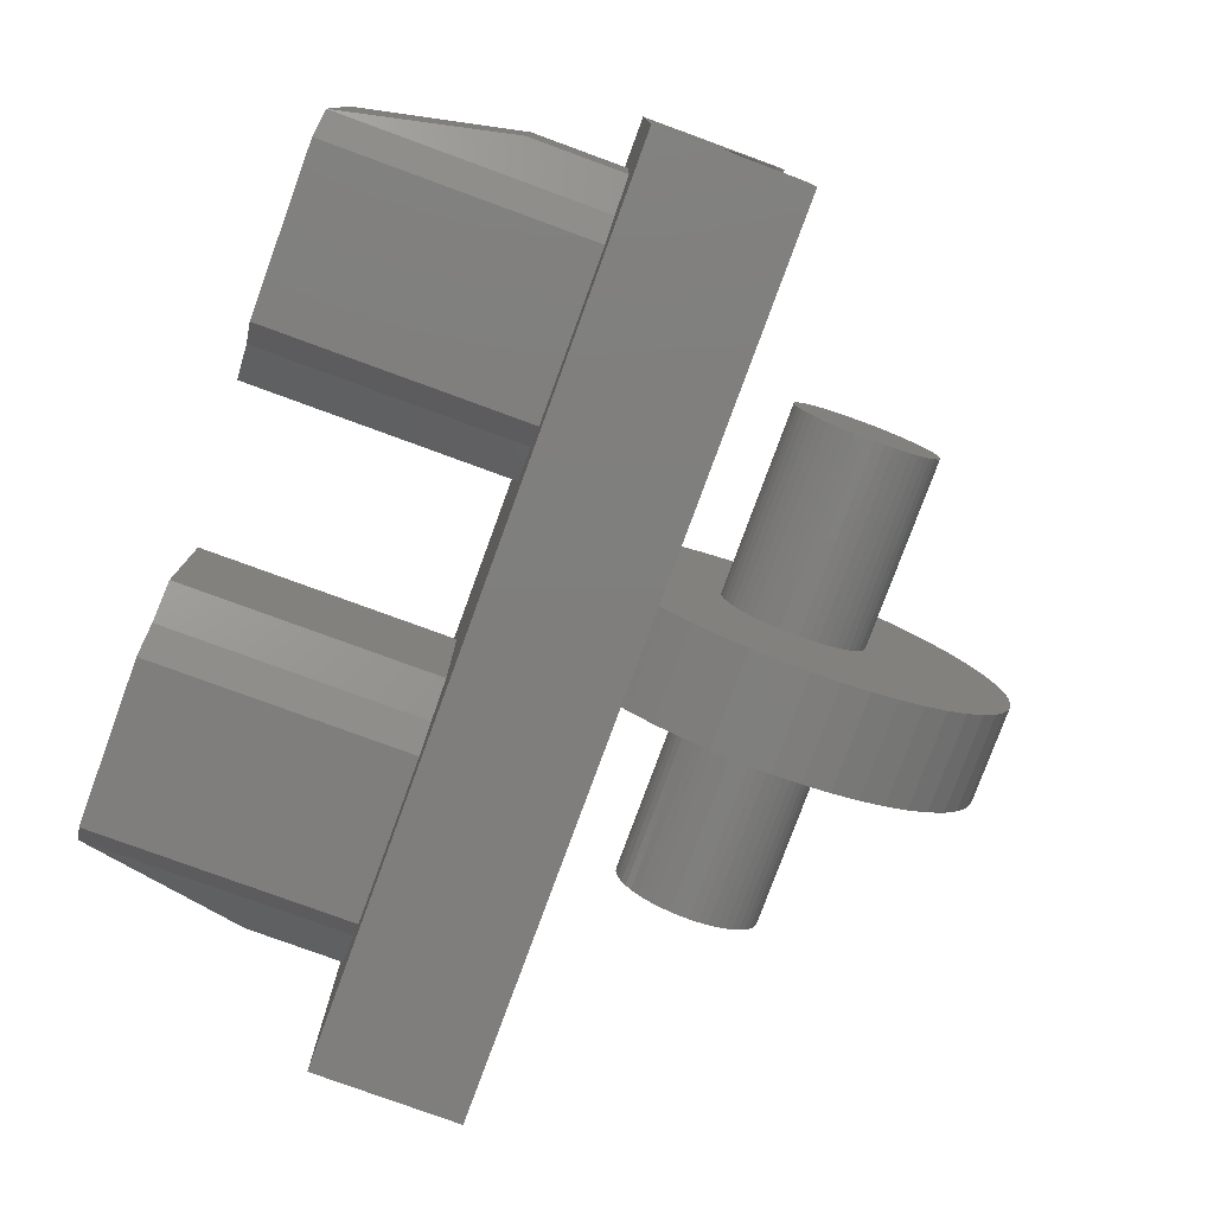
<metadata>
{"format":"stl","ext":"stl","renderer":"f3d","projection":"perspective","resolution":1024,"background":"white","views":[{"elev":-78.5,"azim":69.9,"up":"+Z"}]}
</metadata>
<code>
# stl→obj: 468 verts, 668 faces
v 0.72 -0.6 -0.4
v 0.72 -0.84 -0.4
v -0.72 -0.6 -0.4
v -0.72 -0.84 -0.4
v 0.08 -0.6146 -0.2546
v -0.08 -0.6146 -0.2546
v 0.08 -0.5792 -0.2856
v -0.08 -0.5792 -0.2856
v 0.08 -0.54 -0.3118
v -0.08 -0.54 -0.3118
v 0.08 -0.4978 -0.3326
v -0.08 -0.4978 -0.3326
v 0.08 -0.4532 -0.3477
v -0.08 -0.4532 -0.3477
v 0.08 -0.407 -0.357
v -0.08 -0.407 -0.357
v 0.08 -0.36 -0.36
v -0.08 -0.36 -0.36
v 0.08 -0.313 -0.357
v -0.08 -0.313 -0.357
v 0.08 -0.2668 -0.3477
v -0.08 -0.2668 -0.3477
v 0.08 -0.2222 -0.3326
v -0.08 -0.2222 -0.3326
v 0.08 -0.18 -0.3118
v -0.08 -0.18 -0.3118
v 0.08 -0.1408 -0.2856
v -0.08 -0.1408 -0.2856
v 0.08 -0.1054 -0.2546
v -0.08 -0.1054 -0.2546
v 0.08 -0.0744 -0.2192
v -0.08 -0.0744 -0.2192
v 0.08 -0.04824 -0.18
v -0.08 -0.04824 -0.18
v 0.08 -0.0274 -0.1378
v -0.08 -0.0274 -0.1378
v -0.72 -0.6 0.4
v -0.72 -0.84 0.4
v 0.72 -0.6 0.4
v 0.72 -0.84 0.4
v 0.5384 -0.84 -0.24
v 0.5792 -0.84 -0.1792
v 0.5384 -1.28 -0.24
v 0.5792 -1.28 -0.1792
v 0.2208 -0.84 -0.1792
v 0.2616 -0.84 -0.24
v 0.2208 -1.28 -0.1792
v 0.2616 -1.28 -0.24
v 0.16 -0.84 -0.1384
v 0.16 -1.28 -0.1384
v 0.2208 -0.84 0.1792
v 0.16 -0.84 0.1384
v 0.2208 -1.28 0.1792
v 0.16 -1.28 0.1384
v 0.2616 -0.84 0.24
v 0.2616 -1.28 0.24
v 0.5792 -0.84 0.1792
v 0.5384 -0.84 0.24
v 0.5792 -1.28 0.1792
v 0.5384 -1.28 0.24
v 0.64 -0.84 0.1384
v 0.64 -1 0.1384
v 0.64 -1 -0.1384
v 0.64 -0.84 -0.1384
v 0.512 -1.28 -0.112
v 0.512 -1.28 0.112
v 0.4608 -1.28 0.1472
v 0.4 -1.28 0.16
v 0.4 -1.28 0.24
v 0.3392 -1.28 0.1472
v 0.288 -1.28 0.112
v 0.2528 -1.28 0.0608
v 0.24 -1.28 0
v 0.16 -1.28 0
v 0.2528 -1.28 -0.0608
v 0.288 -1.28 -0.112
v 0.3392 -1.28 -0.1472
v 0.4 -1.28 -0.16
v 0.4 -1.28 -0.24
v 0.4608 -1.28 -0.1472
v -0.5384 -0.84 -0.24
v -0.5384 -1.28 -0.24
v -0.5792 -0.84 -0.1792
v -0.5792 -1.28 -0.1792
v -0.2208 -0.84 -0.1792
v -0.2208 -1.28 -0.1792
v -0.2616 -0.84 -0.24
v -0.2616 -1.28 -0.24
v -0.16 -0.84 -0.1384
v -0.16 -1.28 -0.1384
v -0.2208 -0.84 0.1792
v -0.2208 -1.28 0.1792
v -0.16 -0.84 0.1384
v -0.16 -1.28 0.1384
v -0.2616 -0.84 0.24
v -0.2616 -1.28 0.24
v -0.5792 -0.84 0.1792
v -0.5792 -1.28 0.1792
v -0.5384 -0.84 0.24
v -0.5384 -1.28 0.24
v -0.64 -0.84 0.1384
v -0.64 -1 0.1384
v -0.64 -1 -0.1384
v -0.64 -0.84 -0.1384
v -0.512 -1.28 -0.112
v -0.512 -1.28 0.112
v -0.4608 -1.28 0.1472
v -0.4 -1.28 0.16
v -0.4 -1.28 0.24
v -0.3392 -1.28 0.1472
v -0.288 -1.28 0.112
v -0.2528 -1.28 0.0608
v -0.24 -1.28 0
v -0.16 -1.28 0
v -0.2528 -1.28 -0.0608
v -0.288 -1.28 -0.112
v -0.3392 -1.28 -0.1472
v -0.4 -1.28 -0.16
v -0.4 -1.28 -0.24
v -0.4608 -1.28 -0.1472
v -0.72 -0.6 -0.2643
v 0.72 -0.6 -0.2643
v -0.72 -0.6146 -0.2546
v 0.72 -0.6146 -0.2546
v 0.72 -0.6 0.2643
v -0.72 -0.6 0.2643
v 0.72 -0.6146 0.2546
v -0.72 -0.6146 0.2546
v 0.72 -0.6926 -0.1378
v 0.72 -0.72 0
v 0.72 -0.6926 0.1378
v -0.72 -0.6926 0.1378
v -0.72 -0.72 0
v -0.72 -0.6926 -0.1378
v 0.512 -0.84 0.112
v 0.512 -0.84 -0.112
v 0.4964 -0.84 -0.1256
v 0.4964 -1.28 -0.1256
v 0.4792 -0.84 -0.1372
v 0.4792 -1.28 -0.1372
v 0.4606 -0.84 -0.1463
v 0.4606 -1.28 -0.1463
v 0.441 -0.84 -0.153
v 0.441 -1.28 -0.153
v 0.4207 -0.84 -0.157
v 0.4207 -1.28 -0.157
v 0.4 -0.84 -0.1584
v 0.4 -1.28 -0.1584
v 0.3793 -0.84 -0.157
v 0.3793 -1.28 -0.157
v 0.359 -0.84 -0.153
v 0.359 -1.28 -0.153
v 0.3394 -0.84 -0.1463
v 0.3394 -1.28 -0.1463
v 0.3208 -0.84 -0.1372
v 0.3208 -1.28 -0.1372
v 0.3036 -0.84 -0.1256
v 0.3036 -1.28 -0.1256
v 0.288 -0.84 -0.112
v 0.2744 -0.84 -0.09644
v 0.2744 -1.28 -0.09644
v 0.2628 -0.84 -0.0792
v 0.2628 -1.28 -0.0792
v 0.2537 -0.84 -0.0606
v 0.2537 -1.28 -0.0606
v 0.247 -0.84 -0.041
v 0.247 -1.28 -0.041
v 0.243 -0.84 -0.02068
v 0.243 -1.28 -0.02068
v 0.2416 -0.84 0
v 0.2416 -1.28 0
v 0.243 -0.84 0.02068
v 0.243 -1.28 0.02068
v 0.247 -0.84 0.041
v 0.247 -1.28 0.041
v 0.2537 -0.84 0.0606
v 0.2537 -1.28 0.0606
v 0.2628 -0.84 0.0792
v 0.2628 -1.28 0.0792
v 0.2744 -0.84 0.09644
v 0.2744 -1.28 0.09644
v 0.288 -0.84 0.112
v 0.3036 -0.84 0.1256
v 0.3036 -1.28 0.1256
v 0.3208 -0.84 0.1372
v 0.3208 -1.28 0.1372
v 0.3394 -0.84 0.1463
v 0.3394 -1.28 0.1463
v 0.359 -0.84 0.153
v 0.359 -1.28 0.153
v 0.3793 -0.84 0.157
v 0.3793 -1.28 0.157
v 0.4 -0.84 0.1584
v 0.4 -1.28 0.1584
v 0.4207 -0.84 0.157
v 0.4207 -1.28 0.157
v 0.441 -0.84 0.153
v 0.441 -1.28 0.153
v 0.4606 -0.84 0.1463
v 0.4606 -1.28 0.1463
v 0.4792 -0.84 0.1372
v 0.4792 -1.28 0.1372
v 0.4964 -0.84 0.1256
v 0.4964 -1.28 0.1256
v -0.512 -0.84 -0.112
v -0.512 -0.84 0.112
v -0.4964 -0.84 0.1256
v -0.4964 -1.28 0.1256
v -0.4792 -0.84 0.1372
v -0.4792 -1.28 0.1372
v -0.4606 -0.84 0.1463
v -0.4606 -1.28 0.1463
v -0.441 -0.84 0.153
v -0.441 -1.28 0.153
v -0.4207 -0.84 0.157
v -0.4207 -1.28 0.157
v -0.4 -0.84 0.1584
v -0.4 -1.28 0.1584
v -0.3793 -0.84 0.157
v -0.3793 -1.28 0.157
v -0.359 -0.84 0.153
v -0.359 -1.28 0.153
v -0.3394 -0.84 0.1463
v -0.3394 -1.28 0.1463
v -0.3208 -0.84 0.1372
v -0.3208 -1.28 0.1372
v -0.3036 -0.84 0.1256
v -0.3036 -1.28 0.1256
v -0.288 -0.84 0.112
v -0.2744 -0.84 0.09644
v -0.2744 -1.28 0.09644
v -0.2628 -0.84 0.0792
v -0.2628 -1.28 0.0792
v -0.2537 -0.84 0.0606
v -0.2537 -1.28 0.0606
v -0.247 -0.84 0.041
v -0.247 -1.28 0.041
v -0.243 -0.84 0.02068
v -0.243 -1.28 0.02068
v -0.2416 -0.84 0
v -0.2416 -1.28 0
v -0.243 -0.84 -0.02068
v -0.243 -1.28 -0.02068
v -0.247 -0.84 -0.041
v -0.247 -1.28 -0.041
v -0.2537 -0.84 -0.0606
v -0.2537 -1.28 -0.0606
v -0.2628 -0.84 -0.0792
v -0.2628 -1.28 -0.0792
v -0.2744 -0.84 -0.09644
v -0.2744 -1.28 -0.09644
v -0.288 -0.84 -0.112
v -0.3036 -0.84 -0.1256
v -0.3036 -1.28 -0.1256
v -0.3208 -0.84 -0.1372
v -0.3208 -1.28 -0.1372
v -0.3394 -0.84 -0.1463
v -0.3394 -1.28 -0.1463
v -0.359 -0.84 -0.153
v -0.359 -1.28 -0.153
v -0.3793 -0.84 -0.157
v -0.3793 -1.28 -0.157
v -0.4 -0.84 -0.1584
v -0.4 -1.28 -0.1584
v -0.4207 -0.84 -0.157
v -0.4207 -1.28 -0.157
v -0.441 -0.84 -0.153
v -0.441 -1.28 -0.153
v -0.4606 -0.84 -0.1463
v -0.4606 -1.28 -0.1463
v -0.4792 -0.84 -0.1372
v -0.4792 -1.28 -0.1372
v -0.4964 -0.84 -0.1256
v -0.4964 -1.28 -0.1256
v -0.08 -0.01228 -0.09316
v 0.08 -0.01228 -0.09316
v -0.08 -0.00308 -0.047
v 0.08 -0.00308 -0.047
v -0.08 0 0
v 0.08 0 0
v -0.08 -0.00308 0.047
v 0.08 -0.00308 0.047
v -0.08 -0.01224 0.0932
v 0.08 -0.01224 0.0932
v -0.08 -0.0274 0.1378
v 0.08 -0.0274 0.1378
v -0.08 -0.04824 0.18
v 0.08 -0.04824 0.18
v -0.08 -0.0744 0.2192
v 0.08 -0.0744 0.2192
v -0.08 -0.1054 0.2546
v 0.08 -0.1054 0.2546
v -0.08 -0.1409 0.2856
v 0.08 -0.1409 0.2856
v -0.08 -0.18 0.3118
v 0.08 -0.18 0.3118
v -0.08 -0.2222 0.3326
v 0.08 -0.2222 0.3326
v -0.08 -0.2668 0.3477
v 0.08 -0.2668 0.3477
v -0.08 -0.313 0.3569
v 0.08 -0.313 0.3569
v -0.08 -0.36 0.36
v 0.08 -0.36 0.36
v -0.08 -0.407 0.3569
v 0.08 -0.407 0.3569
v -0.08 -0.4532 0.3478
v 0.08 -0.4532 0.3478
v -0.08 -0.4978 0.3326
v 0.08 -0.4978 0.3326
v -0.08 -0.54 0.3118
v 0.08 -0.54 0.3118
v -0.08 -0.5792 0.2856
v 0.08 -0.5792 0.2856
v -0.08 -0.6146 0.2546
v 0.08 -0.6146 0.2546
v 0.72 -0.6456 0.2192
v -0.72 -0.6456 0.2192
v 0.72 -0.6718 0.18
v -0.72 -0.6718 0.18
v 0.72 -0.7077 0.09316
v -0.72 -0.7077 0.09316
v 0.72 -0.717 0.047
v -0.72 -0.717 0.047
v 0.72 -0.717 -0.047
v -0.72 -0.717 -0.047
v 0.72 -0.7077 -0.09316
v -0.72 -0.7077 -0.09316
v 0.72 -0.6718 -0.18
v -0.72 -0.6718 -0.18
v 0.72 -0.6456 -0.2192
v -0.72 -0.6456 -0.2192
v -0.08 -0.00312 -0.047
v -0.08 -0.36 0
v -0.08 -0.313 -0.3569
v -0.08 -0.407 -0.3569
v -0.08 -0.6456 -0.2192
v -0.08 -0.6718 -0.18
v -0.08 -0.6926 -0.1378
v -0.08 -0.7077 -0.09316
v -0.08 -0.7169 -0.047
v -0.08 -0.72 0
v -0.08 -0.7169 0.047
v -0.08 -0.7077 0.09316
v -0.08 -0.6926 0.1378
v -0.08 -0.6718 0.18
v -0.08 -0.6456 0.2192
v -0.08 -0.4532 0.3477
v -0.08 -0.1408 0.2856
v -0.08 -0.01228 0.09316
v -0.08 -0.00312 0.047
v 0.08 -0.00312 0.047
v 0.08 -0.36 0
v 0.08 -0.01228 0.09316
v 0.08 -0.1408 0.2856
v 0.08 -0.4532 0.3477
v 0.08 -0.6456 0.2192
v 0.08 -0.6718 0.18
v 0.08 -0.6926 0.1378
v 0.08 -0.7077 0.09316
v 0.08 -0.7169 0.047
v 0.08 -0.72 0
v 0.08 -0.7169 -0.047
v 0.08 -0.7077 -0.09316
v 0.08 -0.6926 -0.1378
v 0.08 -0.6718 -0.18
v 0.08 -0.6456 -0.2192
v 0.08 -0.407 -0.3569
v 0.08 -0.313 -0.3569
v 0.08 -0.00312 -0.047
v -0.3968 -0.241 0.01568
v -0.3968 -0.24 0
v -0.3968 -0.36 0
v -0.3968 -0.2441 0.03104
v -0.3968 -0.2491 0.04592
v -0.3968 -0.2561 0.06
v -0.3968 -0.2648 0.07304
v -0.3968 -0.2752 0.08484
v -0.3968 -0.287 0.0952
v -0.3968 -0.3 0.1039
v -0.3968 -0.3141 0.1109
v -0.3968 -0.329 0.1159
v -0.3968 -0.3444 0.119
v -0.3968 -0.36 0.12
v -0.3968 -0.3757 0.119
v -0.3968 -0.3911 0.1159
v -0.3968 -0.4059 0.1109
v -0.3968 -0.42 0.1039
v -0.3968 -0.4331 0.0952
v -0.3968 -0.4448 0.08484
v -0.3968 -0.4552 0.07304
v -0.3968 -0.4639 0.06
v -0.3968 -0.4709 0.04592
v -0.3968 -0.4759 0.03104
v -0.3968 -0.479 0.01568
v -0.3968 -0.48 0
v -0.3968 -0.479 -0.01568
v -0.3968 -0.4759 -0.03104
v -0.3968 -0.4709 -0.04592
v -0.3968 -0.4639 -0.06
v -0.3968 -0.4552 -0.07304
v -0.3968 -0.4448 -0.08484
v -0.3968 -0.4331 -0.0952
v -0.3968 -0.42 -0.1039
v -0.3968 -0.4059 -0.1109
v -0.3968 -0.3911 -0.1159
v -0.3968 -0.3757 -0.119
v -0.3968 -0.36 -0.12
v -0.3968 -0.3444 -0.119
v -0.3968 -0.329 -0.1159
v -0.3968 -0.3141 -0.1109
v -0.3968 -0.3 -0.1039
v -0.3968 -0.287 -0.0952
v -0.3968 -0.2752 -0.08484
v -0.3968 -0.2648 -0.07304
v -0.3968 -0.2561 -0.06
v -0.3968 -0.2491 -0.04592
v -0.3968 -0.2441 -0.03104
v -0.3968 -0.241 -0.01568
v 0.3968 -0.24 0
v 0.3968 -0.241 0.01568
v 0.3968 -0.2441 0.03104
v 0.3968 -0.2491 0.04592
v 0.3968 -0.2561 0.06
v 0.3968 -0.2648 0.07304
v 0.3968 -0.2752 0.08484
v 0.3968 -0.287 0.0952
v 0.3968 -0.3 0.1039
v 0.3968 -0.3141 0.1109
v 0.3968 -0.329 0.1159
v 0.3968 -0.3444 0.119
v 0.3968 -0.36 0.12
v 0.3968 -0.3757 0.119
v 0.3968 -0.3911 0.1159
v 0.3968 -0.4059 0.1109
v 0.3968 -0.42 0.1039
v 0.3968 -0.4331 0.0952
v 0.3968 -0.4448 0.08484
v 0.3968 -0.4552 0.07304
v 0.3968 -0.4639 0.06
v 0.3968 -0.4709 0.04592
v 0.3968 -0.4759 0.03104
v 0.3968 -0.479 0.01568
v 0.3968 -0.48 0
v 0.3968 -0.479 -0.01568
v 0.3968 -0.4759 -0.03104
v 0.3968 -0.4709 -0.04592
v 0.3968 -0.4639 -0.06
v 0.3968 -0.4552 -0.07304
v 0.3968 -0.4448 -0.08484
v 0.3968 -0.4331 -0.0952
v 0.3968 -0.42 -0.1039
v 0.3968 -0.4059 -0.1109
v 0.3968 -0.3911 -0.1159
v 0.3968 -0.3757 -0.119
v 0.3968 -0.36 -0.12
v 0.3968 -0.3444 -0.119
v 0.3968 -0.329 -0.1159
v 0.3968 -0.3141 -0.1109
v 0.3968 -0.3 -0.1039
v 0.3968 -0.287 -0.0952
v 0.3968 -0.2752 -0.08484
v 0.3968 -0.2648 -0.07304
v 0.3968 -0.2561 -0.06
v 0.3968 -0.2491 -0.04592
v 0.3968 -0.2441 -0.03104
v 0.3968 -0.241 -0.01568
v 0.3968 -0.36 0
f 1 2 3
f 4 3 2
f 5 6 7
f 8 7 6
f 7 8 9
f 10 9 8
f 9 10 11
f 12 11 10
f 11 12 13
f 14 13 12
f 13 14 15
f 16 15 14
f 15 16 17
f 18 17 16
f 17 18 19
f 20 19 18
f 19 20 21
f 22 21 20
f 21 22 23
f 24 23 22
f 23 24 25
f 26 25 24
f 25 26 27
f 28 27 26
f 27 28 29
f 30 29 28
f 29 30 31
f 32 31 30
f 31 32 33
f 34 33 32
f 33 34 35
f 36 35 34
f 37 38 39
f 40 39 38
f 41 42 43
f 44 43 42
f 45 46 47
f 48 47 46
f 49 45 50
f 47 50 45
f 51 52 53
f 54 53 52
f 55 51 56
f 53 56 51
f 57 58 59
f 60 59 58
f 61 57 62
f 59 62 57
f 62 59 63
f 44 63 59
f 42 64 44
f 63 44 64
f 65 44 66
f 59 66 44
f 67 66 60
f 59 60 66
f 68 67 69
f 60 69 67
f 70 68 56
f 69 56 68
f 71 70 53
f 56 53 70
f 72 71 54
f 53 54 71
f 73 72 74
f 54 74 72
f 75 73 50
f 74 50 73
f 76 75 47
f 50 47 75
f 77 76 48
f 47 48 76
f 78 77 79
f 48 79 77
f 80 78 43
f 79 43 78
f 65 80 44
f 43 44 80
f 81 82 83
f 84 83 82
f 85 86 87
f 88 87 86
f 89 90 85
f 86 85 90
f 91 92 93
f 94 93 92
f 95 96 91
f 92 91 96
f 97 98 99
f 100 99 98
f 101 102 97
f 98 97 102
f 102 103 98
f 84 98 103
f 83 84 104
f 103 104 84
f 105 106 84
f 98 84 106
f 107 100 106
f 98 106 100
f 108 109 107
f 100 107 109
f 110 96 108
f 109 108 96
f 111 92 110
f 96 110 92
f 112 94 111
f 92 111 94
f 113 114 112
f 94 112 114
f 115 90 113
f 114 113 90
f 116 86 115
f 90 115 86
f 117 88 116
f 86 116 88
f 118 119 117
f 88 117 119
f 120 82 118
f 119 118 82
f 105 84 120
f 82 120 84
f 121 122 3
f 1 3 122
f 123 124 121
f 122 121 124
f 125 126 39
f 37 39 126
f 127 128 125
f 126 125 128
f 1 122 124
f 124 129 1
f 2 1 129
f 2 129 130
f 130 131 2
f 40 2 131
f 131 127 40
f 39 40 127
f 39 127 125
f 37 126 128
f 128 132 37
f 38 37 132
f 38 132 133
f 133 134 38
f 4 38 134
f 134 123 4
f 3 4 123
f 3 123 121
f 2 40 4
f 38 4 40
f 60 58 56
f 55 56 58
f 54 52 50
f 49 50 52
f 41 43 46
f 48 46 43
f 63 64 62
f 61 62 64
f 66 135 65
f 136 65 135
f 136 137 65
f 138 65 137
f 137 139 138
f 140 138 139
f 139 141 140
f 142 140 141
f 141 143 142
f 144 142 143
f 143 145 144
f 146 144 145
f 145 147 146
f 148 146 147
f 147 149 148
f 150 148 149
f 149 151 150
f 152 150 151
f 151 153 152
f 154 152 153
f 153 155 154
f 156 154 155
f 155 157 156
f 158 156 157
f 157 159 158
f 76 158 159
f 159 160 76
f 161 76 160
f 160 162 161
f 163 161 162
f 162 164 163
f 165 163 164
f 164 166 165
f 167 165 166
f 166 168 167
f 169 167 168
f 168 170 169
f 171 169 170
f 170 172 171
f 173 171 172
f 172 174 173
f 175 173 174
f 174 176 175
f 177 175 176
f 176 178 177
f 179 177 178
f 178 180 179
f 181 179 180
f 180 182 181
f 71 181 182
f 182 183 71
f 184 71 183
f 183 185 184
f 186 184 185
f 185 187 186
f 188 186 187
f 187 189 188
f 190 188 189
f 189 191 190
f 192 190 191
f 191 193 192
f 194 192 193
f 193 195 194
f 196 194 195
f 195 197 196
f 198 196 197
f 197 199 198
f 200 198 199
f 199 201 200
f 202 200 201
f 201 203 202
f 204 202 203
f 203 135 204
f 66 204 135
f 96 95 100
f 99 100 95
f 90 89 94
f 93 94 89
f 87 88 81
f 82 81 88
f 102 101 103
f 104 103 101
f 105 205 106
f 206 106 205
f 206 207 106
f 208 106 207
f 207 209 208
f 210 208 209
f 209 211 210
f 212 210 211
f 211 213 212
f 214 212 213
f 213 215 214
f 216 214 215
f 215 217 216
f 218 216 217
f 217 219 218
f 220 218 219
f 219 221 220
f 222 220 221
f 221 223 222
f 224 222 223
f 223 225 224
f 226 224 225
f 225 227 226
f 228 226 227
f 227 229 228
f 111 228 229
f 229 230 111
f 231 111 230
f 230 232 231
f 233 231 232
f 232 234 233
f 235 233 234
f 234 236 235
f 237 235 236
f 236 238 237
f 239 237 238
f 238 240 239
f 241 239 240
f 240 242 241
f 243 241 242
f 242 244 243
f 245 243 244
f 244 246 245
f 247 245 246
f 246 248 247
f 249 247 248
f 248 250 249
f 251 249 250
f 250 252 251
f 116 251 252
f 252 253 116
f 254 116 253
f 253 255 254
f 256 254 255
f 255 257 256
f 258 256 257
f 257 259 258
f 260 258 259
f 259 261 260
f 262 260 261
f 261 263 262
f 264 262 263
f 263 265 264
f 266 264 265
f 265 267 266
f 268 266 267
f 267 269 268
f 270 268 269
f 269 271 270
f 272 270 271
f 271 273 272
f 274 272 273
f 273 205 274
f 105 274 205
f 275 276 36
f 35 36 276
f 277 278 275
f 276 275 278
f 279 280 277
f 278 277 280
f 281 282 279
f 280 279 282
f 283 284 281
f 282 281 284
f 285 286 283
f 284 283 286
f 287 288 285
f 286 285 288
f 289 290 287
f 288 287 290
f 291 292 289
f 290 289 292
f 293 294 291
f 292 291 294
f 295 296 293
f 294 293 296
f 297 298 295
f 296 295 298
f 299 300 297
f 298 297 300
f 301 302 299
f 300 299 302
f 303 304 301
f 302 301 304
f 305 306 303
f 304 303 306
f 307 308 305
f 306 305 308
f 309 310 307
f 308 307 310
f 311 312 309
f 310 309 312
f 313 314 311
f 312 311 314
f 315 316 313
f 314 313 316
f 127 317 128
f 318 128 317
f 317 319 318
f 320 318 319
f 319 131 320
f 132 320 131
f 131 321 132
f 322 132 321
f 321 323 322
f 324 322 323
f 323 130 324
f 133 324 130
f 130 325 133
f 326 133 325
f 325 327 326
f 328 326 327
f 327 129 328
f 134 328 129
f 129 329 134
f 330 134 329
f 329 331 330
f 332 330 331
f 331 124 332
f 123 332 124
f 333 334 279
f 275 334 333
f 36 334 275
f 34 334 36
f 32 334 34
f 30 334 32
f 28 334 30
f 26 334 28
f 24 334 26
f 22 334 24
f 335 334 22
f 18 334 335
f 336 334 18
f 14 334 336
f 12 334 14
f 10 334 12
f 8 334 10
f 6 334 8
f 337 334 6
f 338 334 337
f 339 334 338
f 340 334 339
f 341 334 340
f 342 334 341
f 343 334 342
f 344 334 343
f 345 334 344
f 346 334 345
f 347 334 346
f 315 334 347
f 313 334 315
f 311 334 313
f 309 334 311
f 348 334 309
f 305 334 348
f 303 334 305
f 301 334 303
f 299 334 301
f 297 334 299
f 295 334 297
f 349 334 295
f 291 334 349
f 289 334 291
f 287 334 289
f 285 334 287
f 350 334 285
f 351 334 350
f 279 334 351
f 352 353 280
f 354 353 352
f 286 353 354
f 288 353 286
f 290 353 288
f 292 353 290
f 355 353 292
f 296 353 355
f 298 353 296
f 300 353 298
f 302 353 300
f 304 353 302
f 306 353 304
f 356 353 306
f 310 353 356
f 312 353 310
f 314 353 312
f 316 353 314
f 357 353 316
f 358 353 357
f 359 353 358
f 360 353 359
f 361 353 360
f 362 353 361
f 363 353 362
f 364 353 363
f 365 353 364
f 366 353 365
f 367 353 366
f 5 353 367
f 7 353 5
f 9 353 7
f 11 353 9
f 13 353 11
f 368 353 13
f 17 353 368
f 369 353 17
f 21 353 369
f 23 353 21
f 25 353 23
f 27 353 25
f 29 353 27
f 31 353 29
f 33 353 31
f 35 353 33
f 276 353 35
f 370 353 276
f 280 353 370
f 371 372 373
f 374 371 373
f 375 374 373
f 376 375 373
f 377 376 373
f 378 377 373
f 379 378 373
f 380 379 373
f 381 380 373
f 382 381 373
f 383 382 373
f 384 383 373
f 385 384 373
f 386 385 373
f 387 386 373
f 388 387 373
f 389 388 373
f 390 389 373
f 391 390 373
f 392 391 373
f 393 392 373
f 394 393 373
f 395 394 373
f 396 395 373
f 397 396 373
f 398 397 373
f 399 398 373
f 400 399 373
f 401 400 373
f 402 401 373
f 403 402 373
f 404 403 373
f 405 404 373
f 406 405 373
f 407 406 373
f 408 407 373
f 409 408 373
f 410 409 373
f 411 410 373
f 412 411 373
f 413 412 373
f 414 413 373
f 415 414 373
f 416 415 373
f 417 416 373
f 418 417 373
f 419 418 373
f 372 419 373
f 420 372 421
f 371 421 372
f 421 371 422
f 374 422 371
f 422 374 423
f 375 423 374
f 423 375 424
f 376 424 375
f 424 376 425
f 377 425 376
f 425 377 426
f 378 426 377
f 426 378 427
f 379 427 378
f 427 379 428
f 380 428 379
f 428 380 429
f 381 429 380
f 429 381 430
f 382 430 381
f 430 382 431
f 383 431 382
f 431 383 432
f 384 432 383
f 432 384 433
f 385 433 384
f 433 385 434
f 386 434 385
f 434 386 435
f 387 435 386
f 435 387 436
f 388 436 387
f 436 388 437
f 389 437 388
f 437 389 438
f 390 438 389
f 438 390 439
f 391 439 390
f 439 391 440
f 392 440 391
f 440 392 441
f 393 441 392
f 441 393 442
f 394 442 393
f 442 394 443
f 395 443 394
f 443 395 444
f 396 444 395
f 444 396 445
f 397 445 396
f 445 397 446
f 398 446 397
f 446 398 447
f 399 447 398
f 447 399 448
f 400 448 399
f 448 400 449
f 401 449 400
f 449 401 450
f 402 450 401
f 450 402 451
f 403 451 402
f 451 403 452
f 404 452 403
f 452 404 453
f 405 453 404
f 453 405 454
f 406 454 405
f 454 406 455
f 407 455 406
f 455 407 456
f 408 456 407
f 456 408 457
f 409 457 408
f 457 409 458
f 410 458 409
f 458 410 459
f 411 459 410
f 459 411 460
f 412 460 411
f 460 412 461
f 413 461 412
f 461 413 462
f 414 462 413
f 462 414 463
f 415 463 414
f 463 415 464
f 416 464 415
f 464 416 465
f 417 465 416
f 465 417 466
f 418 466 417
f 466 418 467
f 419 467 418
f 467 419 420
f 372 420 419
f 421 468 420
f 422 468 421
f 423 468 422
f 424 468 423
f 425 468 424
f 426 468 425
f 427 468 426
f 428 468 427
f 429 468 428
f 430 468 429
f 431 468 430
f 432 468 431
f 433 468 432
f 434 468 433
f 435 468 434
f 436 468 435
f 437 468 436
f 438 468 437
f 439 468 438
f 440 468 439
f 441 468 440
f 442 468 441
f 443 468 442
f 444 468 443
f 445 468 444
f 446 468 445
f 447 468 446
f 448 468 447
f 449 468 448
f 450 468 449
f 451 468 450
f 452 468 451
f 453 468 452
f 454 468 453
f 455 468 454
f 456 468 455
f 457 468 456
f 458 468 457
f 459 468 458
f 460 468 459
f 461 468 460
f 462 468 461
f 463 468 462
f 464 468 463
f 465 468 464
f 466 468 465
f 467 468 466
f 420 468 467

</code>
